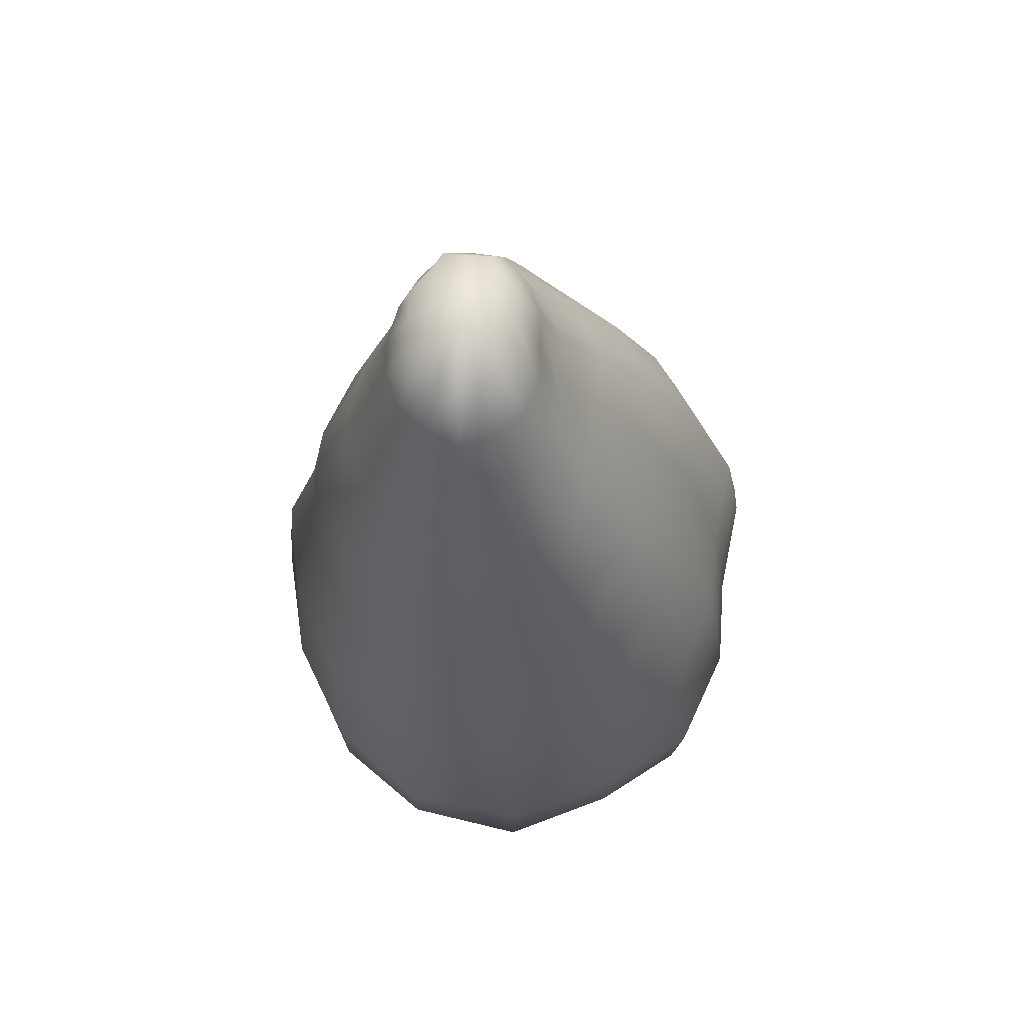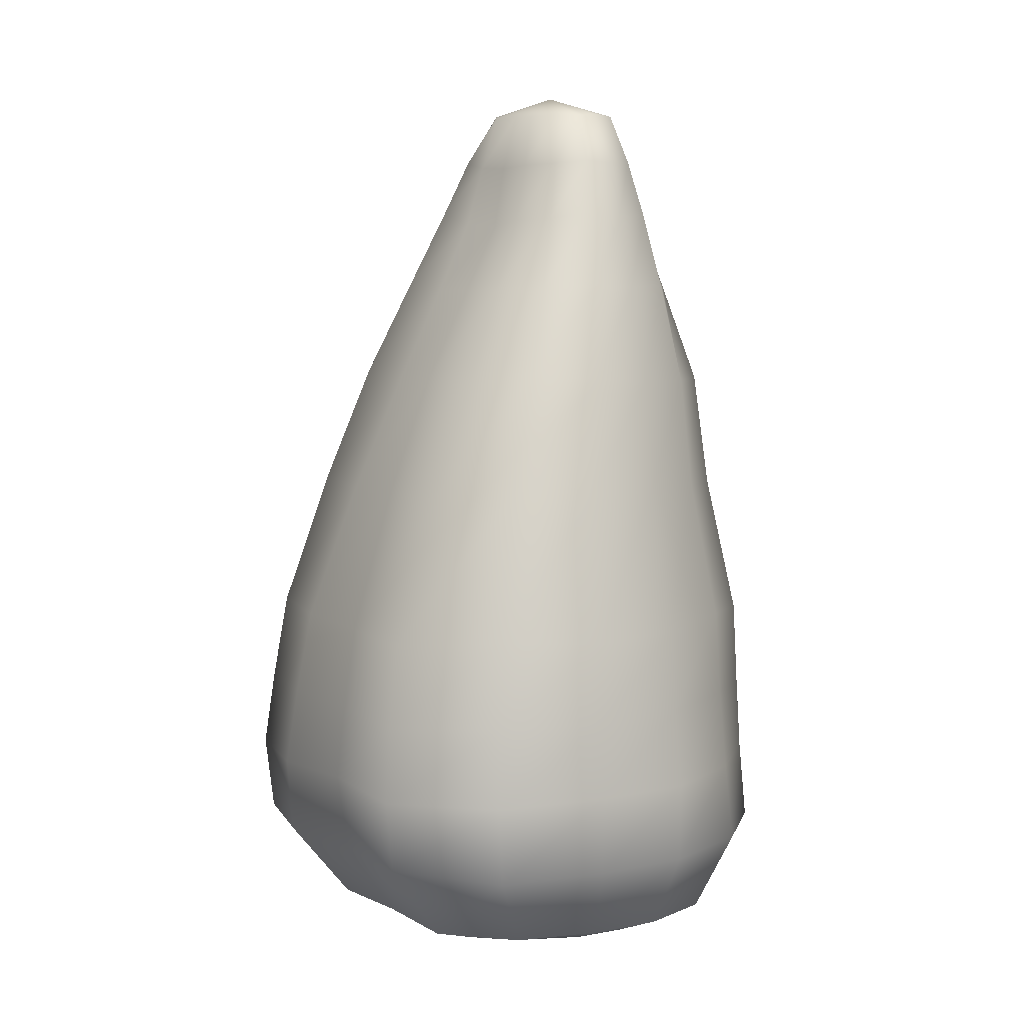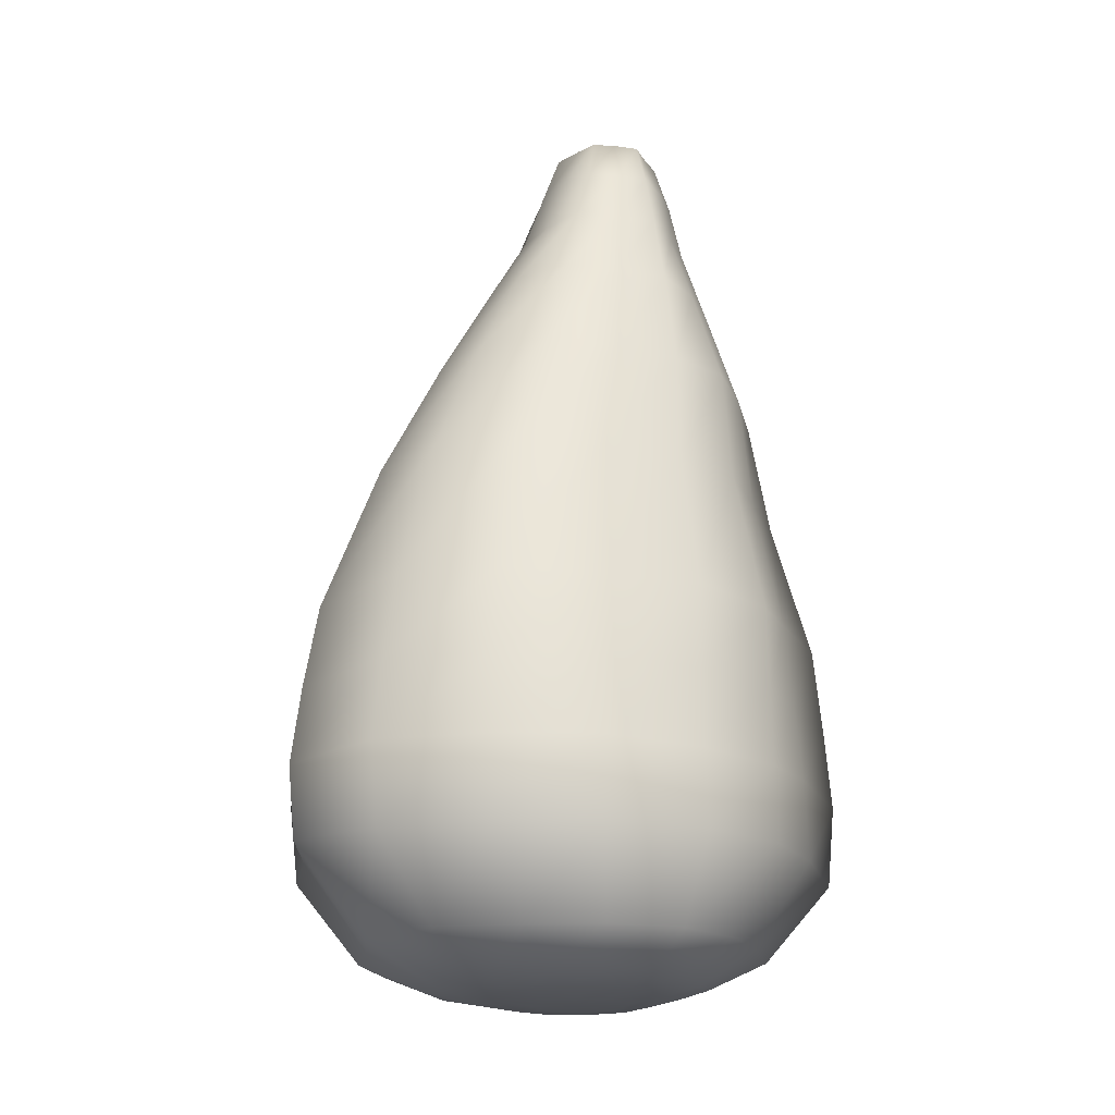
<metadata>
{"format":"obj","ext":"obj","renderer":"f3d","projection":"perspective","resolution":1024,"background":"white","views":[{"elev":67.8,"azim":-176.9,"up":"+Z"},{"elev":7.7,"azim":-40.7,"up":"+Z"},{"elev":-18.5,"azim":-11.0,"up":"+Z"}]}
</metadata>
<code>
v -0.01096 0.003482 -0.1117
v -0.02317 -0.002729 -0.1107
v -0.009359 -0.00161 -0.1117
v -0.02335 0.007281 -0.1107
v -0.00781 0.007927 -0.1117
v -0.03617 -0.004119 -0.1088
v -0.01719 0.01668 -0.1108
v -0.004967 0.01295 -0.1117
v -0.0371 0.01149 -0.1078
v -0.05304 -0.005801 -0.1011
v -0.01013 0.02281 -0.1107
v -3.314e-05 0.01298 -0.1117
v -0.02934 0.02666 -0.1078
v -0.05237 0.01608 -0.1011
v -0.06873 -0.006937 -0.08034
v -0.06825 0.01952 -0.08084
v -0.0432 0.03684 -0.1011
v -0.05741 0.04483 -0.08138
v -0.001068 0.02661 -0.1108
v 0.005507 0.01333 -0.1117
v -0.01737 0.03559 -0.1078
v -0.02842 0.04886 -0.101
v 0.008121 0.0242 -0.1108
v 0.008426 0.008866 -0.1117
v -0.003034 0.04257 -0.108
v -0.0368 0.05997 -0.08061
v -0.06007 0.04469 -0.06191
v -0.03664 0.06079 -0.06111
v -0.009298 0.07159 -0.08304
v -0.0079 0.05897 -0.1012
v 0.01579 0.01823 -0.1108
v 0.01218 0.004321 -0.1117
v 0.01185 0.03874 -0.1079
v 0.0139 0.05365 -0.1012
v 0.0208 0.06622 -0.08195
v 0.01927 0.008237 -0.1108
v 0.01165 -0.001723 -0.1117
v 0.0231 0.02904 -0.1079
v 0.03219 0.0402 -0.1011
v 0.04364 0.04881 -0.08196
v 0.02108 -0.002919 -0.1108
v 0.01183 -0.007097 -0.1117
v 0.02912 0.01332 -0.1078
v 0.04237 0.01848 -0.101
v 0.05756 0.0224 -0.08163
v 0.01905 -0.01337 -0.1107
v 0.007113 -0.01046 -0.1117
v 0.032 -0.004568 -0.1079
v 0.0465 -0.00625 -0.101
v 0.0631 -0.00753 -0.08167
v 0.02633 -0.02032 -0.1088
v 0.03795 -0.02827 -0.101
v 0.01342 -0.0207 -0.1107
v 0.004929 -0.01443 -0.1117
v 0.01934 -0.0325 -0.1088
v 0.02717 -0.04531 -0.1011
v 0.006826 -0.02595 -0.1107
v 3.958e-05 -0.01338 -0.1117
v 0.009898 -0.0409 -0.1087
v 0.0131 -0.0569 -0.1012
v -0.0009462 -0.02696 -0.1107
v -0.003839 -0.01445 -0.1117
v -0.002546 -0.04255 -0.1087
v -0.005445 -0.05971 -0.1012
v -0.008562 -0.02515 -0.1107
v -0.006919 -0.01018 -0.1117
v -0.01487 -0.03976 -0.1087
v -0.02346 -0.05576 -0.1013
v -0.01565 -0.0205 -0.1107
v -0.01062 -0.006833 -0.1117
v -0.02635 -0.03235 -0.1088
v -0.04297 -0.04707 -0.1013
v -0.02213 -0.01322 -0.1107
v -0.009359 -0.00161 -0.1117
v -0.02317 -0.002729 -0.1107
v -0.03704 -0.02055 -0.1088
v -0.03617 -0.004119 -0.1088
v -0.05573 -0.02871 -0.1014
v -0.05712 -0.05701 -0.08104
v -0.05304 -0.005801 -0.1011
v -0.0734 -0.03233 -0.07986
v -0.06873 -0.006937 -0.08034
v 0.006873 -0.002652 0.1196
v -0.005917 -0.003054 0.1148
v -0.006216 0.004891 0.1143
v -0.00653 -0.009676 0.1143
v -0.002134 -0.01537 0.115
v 0.0008031 -0.02097 0.1144
v 0.006813 -0.02035 0.115
v 0.01269 -0.02095 0.1144
v 0.01569 -0.01526 0.115
v 0.0201 -0.00982 0.1143
v 0.01953 -0.003047 0.1149
v 0.006873 -0.002652 0.1196
v -0.006216 0.004891 0.1143
v -0.002434 0.009662 0.1149
v 0.001516 0.01536 0.1144
v 0.006811 0.01512 0.1149
v 0.01198 0.01546 0.1144
v 0.01601 0.009608 0.1149
v 0.01985 0.00514 0.1144
v 0.01953 -0.003047 0.1149
v 0.03714 -0.04701 -0.02165
v 0.0314 -0.04158 0.0139
v 0.0412 -0.02433 0.01344
v 0.03895 -0.022 0.04211
v 0.03028 -0.03715 0.0428
v 0.04611 -0.005422 0.0411
v 0.0314 -0.01827 0.06772
v 0.02484 -0.02978 0.06785
v 0.03643 -0.005293 0.06736
v 0.03749 0.009286 0.06803
v 0.04682 0.01197 0.04253
v 0.02595 -0.01553 0.08597
v 0.0292 -0.005189 0.08656
v 0.02991 0.007113 0.08789
v 0.02078 -0.02419 0.08608
v 0.01541 -0.03866 0.06835
v 0.01424 -0.03278 0.08736
v 0.01916 -0.0208 0.101
v 0.01348 -0.02728 0.1018
v 0.02333 -0.01318 0.1009
v 0.01569 -0.01526 0.115
v 0.01269 -0.02095 0.1144
v 0.0201 -0.00982 0.1143
v 0.01953 -0.003047 0.1149
v 0.02544 -0.004084 0.1012
v 0.01985 0.00514 0.1144
v 0.02513 0.005986 0.1019
v 0.01601 0.009608 0.1149
v 0.02098 0.01501 0.1022
v 0.01198 0.01546 0.1144
v 0.02475 0.01853 0.08844
v 0.01415 0.02122 0.1024
v 0.006811 0.01512 0.1149
v 0.03046 0.02369 0.06841
v 0.01569 0.02653 0.08879
v 0.005868 0.02442 0.1028
v 0.001516 0.01536 0.1144
v 0.004505 0.03134 0.08963
v 0.01843 0.03471 0.0688
v 0.003053 0.03984 0.06876
v 0.03708 0.02969 0.04359
v 0.04977 0.01481 0.01343
v 0.02126 0.04362 0.04505
v 0.001052 0.04895 0.04413
v 0.03919 0.03426 0.01405
v 0.02077 0.05012 0.0151
v -0.003925 0.05588 0.01418
v 0.05639 0.01882 -0.02053
v 0.06092 -0.007519 -0.02069
v 0.06319 -0.00752 -0.04189
v 0.02358 0.05948 -0.02034
v -0.00651 0.06602 -0.02146
v 0.02219 0.06319 -0.04225
v 0.04504 0.04087 -0.02061
v 0.0579 0.02054 -0.0419
v 0.04493 0.04437 -0.04245
v 0.06495 -0.007527 -0.06154
v 0.04979 -0.03222 -0.06036
v 0.05031 -0.03318 -0.08029
v 0.0631 -0.00753 -0.08167
v 0.05902 0.02235 -0.0617
v 0.05756 0.0224 -0.08163
v 0.04471 0.04806 -0.06263
v 0.02109 0.0671 -0.06249
v 0.04364 0.04881 -0.08196
v 0.0208 0.06622 -0.08195
v -0.03664 0.06079 -0.06111
v -0.05848 0.04184 -0.04187
v -0.06007 0.04469 -0.06191
v -0.06786 0.01709 -0.04167
v -0.06404 0.01562 -0.02047
v -0.07053 0.01863 -0.06132
v -0.05741 0.04483 -0.08138
v -0.06825 0.01952 -0.08084
v -0.07087 -0.005289 -0.06087
v -0.06873 -0.006937 -0.08034
v -0.06846 -0.005416 -0.04198
v -0.06498 -0.005541 -0.02165
v -0.05347 -0.007038 0.0147
v -0.05117 0.012 0.01336
v -0.04044 -0.006947 0.04378
v -0.03787 0.009391 0.0417
v -0.02615 -0.006004 0.06734
v -0.02575 0.006234 0.06724
v -0.01561 -0.005186 0.0845
v -0.03447 0.02755 0.0442
v -0.04573 0.03228 0.0149
v -0.02363 0.02208 0.0684
v -0.01767 0.004038 0.08499
v -0.01158 -0.004102 0.1001
v -0.01503 0.01745 0.08787
v -0.01192 0.004434 0.1005
v -0.005917 -0.003054 0.1148
v -0.008921 0.01449 0.1019
v -0.006216 0.004891 0.1143
v 0.03795 -0.02827 -0.101
v 0.0631 -0.00753 -0.08167
v 0.0465 -0.00625 -0.101
v 0.05031 -0.03318 -0.08029
v 0.02717 -0.04531 -0.1011
v 0.03682 -0.05279 -0.08029
v 0.0131 -0.0569 -0.1012
v 0.04979 -0.03222 -0.06036
v 0.01678 -0.06684 -0.08038
v -0.005445 -0.05971 -0.1012
v 0.0373 -0.04988 -0.06124
v -0.008801 -0.07189 -0.08046
v -0.02346 -0.05576 -0.1013
v 0.04864 -0.02994 -0.04092
v 0.06319 -0.00752 -0.04189
v 0.06092 -0.007519 -0.02069
v 0.01651 -0.06415 -0.06116
v -0.03202 -0.06729 -0.08062
v -0.04297 -0.04707 -0.1013
v -0.05712 -0.05701 -0.08104
v 0.03721 -0.0484 -0.04218
v 0.04729 -0.02777 -0.02
v -0.008014 -0.07151 -0.06089
v -0.03221 -0.06756 -0.06086
v -0.05843 -0.05719 -0.06117
v -0.03205 -0.0662 -0.04169
v 0.01707 -0.06119 -0.04132
v -0.006714 -0.06761 -0.04179
v 0.03714 -0.04701 -0.02165
v 0.05124 -0.00627 0.01261
v 0.04977 0.01481 0.01343
v 0.04682 0.01197 0.04253
v 0.04611 -0.005422 0.0411
v 0.0412 -0.02433 0.01344
v 0.01798 -0.0584 -0.01992
v 0.0314 -0.04158 0.0139
v -0.004792 -0.06391 -0.02122
v -0.03101 -0.06494 -0.02106
v 0.01558 -0.05103 0.01423
v 0.03028 -0.03715 0.0428
v -0.004321 -0.05549 0.0146
v -0.02557 -0.05549 0.01563
v 0.01651 -0.04566 0.04286
v 0.02484 -0.02978 0.06785
v 0.01541 -0.03866 0.06835
v 0.0003711 -0.0483 0.04333
v -0.01653 -0.04786 0.04475
v 0.00275 -0.04032 0.06824
v 0.01424 -0.03278 0.08736
v -0.01043 -0.04021 0.06889
v 0.004354 -0.03366 0.08689
v 0.01348 -0.02728 0.1018
v -0.005611 -0.03333 0.08783
v 0.005836 -0.02846 0.1017
v 0.01269 -0.02095 0.1144
v -0.001882 -0.02757 0.102
v 0.006813 -0.02035 0.115
v 0.0008031 -0.02097 0.1144
v -0.0734 -0.03233 -0.07986
v -0.05843 -0.05719 -0.06117
v -0.05712 -0.05701 -0.08104
v -0.07501 -0.03225 -0.06182
v -0.06873 -0.006937 -0.08034
v -0.07087 -0.005289 -0.06087
v -0.05633 -0.05465 -0.04132
v -0.03205 -0.0662 -0.04169
v -0.03101 -0.06494 -0.02106
v -0.07251 -0.03054 -0.04279
v -0.06846 -0.005416 -0.04198
v -0.0531 -0.05226 -0.0199
v -0.02557 -0.05549 0.01563
v -0.06888 -0.02893 -0.02228
v -0.06498 -0.005541 -0.02165
v -0.04382 -0.04534 0.01551
v -0.01653 -0.04786 0.04475
v -0.05491 -0.02713 0.01436
v -0.05347 -0.007038 0.0147
v -0.0317 -0.03917 0.04509
v -0.01043 -0.04021 0.06889
v -0.04019 -0.024 0.04348
v -0.04044 -0.006947 0.04378
v -0.02098 -0.03145 0.06839
v -0.005611 -0.03333 0.08783
v -0.02683 -0.01923 0.06771
v -0.02615 -0.006004 0.06734
v -0.0124 -0.02455 0.08667
v -0.001882 -0.02757 0.102
v -0.0166 -0.01516 0.08599
v -0.01561 -0.005186 0.0845
v -0.00767 -0.02099 0.1014
v 0.0008031 -0.02097 0.1144
v -0.002134 -0.01537 0.115
v -0.01143 -0.01301 0.1009
v -0.01158 -0.004102 0.1001
v -0.00653 -0.009676 0.1143
v -0.005917 -0.003054 0.1148
v -0.008921 0.01449 0.1019
v -0.002434 0.009662 0.1149
v -0.006216 0.004891 0.1143
v -0.002178 0.0203 0.102
v 0.001516 0.01536 0.1144
v 0.005868 0.02442 0.1028
v 0.004505 0.03134 0.08963
v -0.006215 0.02469 0.08798
v -0.01503 0.01745 0.08787
v 0.003053 0.03984 0.06876
v -0.01168 0.03168 0.0688
v -0.02363 0.02208 0.0684
v 0.001052 0.04895 0.04413
v -0.01847 0.03959 0.0456
v -0.03447 0.02755 0.0442
v -0.003925 0.05588 0.01418
v -0.0273 0.04607 0.01599
v -0.04573 0.03228 0.0149
v -0.00651 0.06602 -0.02146
v -0.03447 0.05541 -0.01936
v -0.008656 0.0688 -0.04346
v 0.02219 0.06319 -0.04225
v 0.02109 0.0671 -0.06249
v -0.01004 0.07173 -0.06374
v 0.0208 0.06622 -0.08195
v -0.009298 0.07159 -0.08304
v -0.03664 0.06079 -0.06111
v -0.03605 0.05802 -0.04104
v -0.05848 0.04184 -0.04187
v -0.05571 0.03913 -0.0202
v -0.06404 0.01562 -0.02047
v -0.05117 0.012 0.01336
v -0.03787 0.009391 0.0417
v 0.005507 0.01333 -0.1117
v -3.314e-05 0.01298 -0.1117
v 0.0001708 -0.001362 -0.1117
v 0.008426 0.008866 -0.1117
v -0.004967 0.01295 -0.1117
v 0.01218 0.004321 -0.1117
v -0.00781 0.007927 -0.1117
v 0.01165 -0.001723 -0.1117
v -0.01096 0.003482 -0.1117
v 0.01183 -0.007097 -0.1117
v -0.009359 -0.00161 -0.1117
v 0.007113 -0.01046 -0.1117
v -0.01062 -0.006833 -0.1117
v 0.004929 -0.01443 -0.1117
v -0.006919 -0.01018 -0.1117
v 3.958e-05 -0.01338 -0.1117
v -0.003839 -0.01445 -0.1117
f 3 2 1
f 2 4 1
f 1 4 5
f 2 6 4
f 4 7 5
f 5 7 8
f 6 9 4
f 4 9 7
f 6 10 9
f 7 11 8
f 8 11 12
f 9 13 7
f 7 13 11
f 10 14 9
f 9 14 13
f 10 15 14
f 15 16 14
f 14 16 17
f 14 17 13
f 16 18 17
f 11 19 12
f 12 19 20
f 13 21 11
f 13 17 21
f 11 21 19
f 17 18 22
f 17 22 21
f 19 23 20
f 20 23 24
f 21 25 19
f 21 22 25
f 19 25 23
f 18 26 22
f 18 27 26
f 27 28 26
f 26 28 29
f 22 26 30
f 22 30 25
f 26 29 30
f 23 31 24
f 24 31 32
f 25 33 23
f 25 30 33
f 23 33 31
f 30 29 34
f 30 34 33
f 29 35 34
f 31 36 32
f 32 36 37
f 33 38 31
f 33 34 38
f 31 38 36
f 34 35 39
f 34 39 38
f 35 40 39
f 36 41 37
f 37 41 42
f 38 43 36
f 38 39 43
f 36 43 41
f 39 40 44
f 39 44 43
f 40 45 44
f 41 46 42
f 42 46 47
f 43 48 41
f 43 44 48
f 41 48 46
f 44 45 49
f 44 49 48
f 45 50 49
f 48 49 51
f 48 51 46
f 49 52 51
f 46 53 47
f 46 51 53
f 47 53 54
f 51 52 55
f 51 55 53
f 52 56 55
f 53 57 54
f 53 55 57
f 54 57 58
f 55 56 59
f 55 59 57
f 56 60 59
f 57 61 58
f 57 59 61
f 58 61 62
f 59 60 63
f 59 63 61
f 60 64 63
f 61 65 62
f 61 63 65
f 62 65 66
f 63 64 67
f 63 67 65
f 64 68 67
f 65 69 66
f 65 67 69
f 66 69 70
f 67 68 71
f 67 71 69
f 68 72 71
f 69 73 70
f 69 71 73
f 70 73 74
f 73 75 74
f 71 76 73
f 73 76 75
f 71 72 76
f 76 77 75
f 72 78 76
f 76 78 77
f 72 79 78
f 78 80 77
f 79 81 78
f 78 81 80
f 81 82 80
f 85 84 83
f 84 86 83
f 86 87 83
f 87 88 83
f 88 89 83
f 89 90 83
f 90 91 83
f 91 92 83
f 92 93 83
f 96 95 94
f 97 96 94
f 98 97 94
f 99 98 94
f 100 99 94
f 101 100 94
f 102 101 94
f 105 104 103
f 105 106 104
f 106 107 104
f 108 106 105
f 106 109 107
f 109 110 107
f 108 111 106
f 111 109 106
f 112 111 108
f 113 112 108
f 109 114 110
f 111 115 109
f 115 114 109
f 112 116 111
f 116 115 111
f 114 117 110
f 110 117 118
f 117 119 118
f 117 120 119
f 120 121 119
f 114 122 117
f 122 120 117
f 120 123 121
f 123 124 121
f 125 123 120
f 122 125 120
f 126 125 122
f 127 122 114
f 127 126 122
f 115 127 114
f 128 126 127
f 129 127 115
f 129 128 127
f 130 128 129
f 116 129 115
f 131 130 129
f 131 129 116
f 132 130 131
f 133 131 116
f 133 116 112
f 134 132 131
f 134 131 133
f 135 132 134
f 136 133 112
f 136 112 113
f 137 134 133
f 137 133 136
f 138 135 134
f 138 134 137
f 139 135 138
f 140 138 137
f 140 137 141
f 141 137 136
f 142 140 141
f 143 136 113
f 141 136 143
f 143 113 144
f 142 141 145
f 145 141 143
f 146 142 145
f 147 143 144
f 145 143 147
f 146 145 148
f 148 145 147
f 149 146 148
f 147 144 150
f 150 144 151
f 150 151 152
f 149 148 153
f 154 149 153
f 154 153 155
f 148 147 156
f 156 147 150
f 153 148 156
f 157 150 152
f 156 150 157
f 153 156 158
f 155 153 158
f 158 156 157
f 157 152 159
f 159 152 160
f 159 160 161
f 162 159 161
f 163 157 159
f 163 159 162
f 158 157 163
f 164 163 162
f 155 158 165
f 165 158 163
f 165 163 164
f 166 155 165
f 167 165 164
f 166 165 167
f 168 166 167
f 171 170 169
f 172 170 171
f 172 173 170
f 174 172 171
f 174 171 175
f 176 174 175
f 177 174 176
f 178 177 176
f 177 179 174
f 179 172 174
f 179 180 172
f 180 173 172
f 180 181 173
f 181 182 173
f 181 183 182
f 183 184 182
f 183 185 184
f 185 186 184
f 185 187 186
f 184 186 188
f 184 188 189
f 186 190 188
f 187 191 186
f 186 191 190
f 187 192 191
f 191 193 190
f 192 194 191
f 191 194 193
f 192 195 194
f 194 196 193
f 195 197 194
f 194 197 196
f 200 199 198
f 199 201 198
f 198 201 202
f 201 203 202
f 202 203 204
f 201 205 203
f 203 206 204
f 204 206 207
f 205 208 203
f 203 208 206
f 206 209 207
f 207 209 210
f 205 211 208
f 212 211 205
f 212 213 211
f 208 214 206
f 206 214 209
f 209 215 210
f 210 215 216
f 215 217 216
f 211 218 208
f 208 218 214
f 213 219 211
f 211 219 218
f 214 220 209
f 209 220 215
f 215 221 217
f 220 221 215
f 221 222 217
f 221 223 222
f 218 224 214
f 214 224 220
f 220 225 221
f 225 223 221
f 224 225 220
f 218 226 224
f 219 226 218
f 213 227 219
f 228 227 213
f 228 229 227
f 229 230 227
f 227 230 231
f 227 231 219
f 219 231 226
f 226 232 224
f 224 232 225
f 226 233 232
f 225 234 223
f 232 234 225
f 234 235 223
f 233 236 232
f 232 236 234
f 233 237 236
f 234 238 235
f 236 238 234
f 238 239 235
f 237 240 236
f 236 240 238
f 237 241 240
f 241 242 240
f 238 243 239
f 240 243 238
f 240 242 243
f 243 244 239
f 242 245 243
f 243 245 244
f 242 246 245
f 245 247 244
f 246 248 245
f 245 248 247
f 246 249 248
f 248 250 247
f 249 251 248
f 248 251 250
f 249 252 251
f 251 253 250
f 252 254 251
f 251 254 253
f 254 255 253
f 258 257 256
f 257 259 256
f 256 259 260
f 259 261 260
f 257 262 259
f 263 262 257
f 263 264 262
f 259 265 261
f 262 265 259
f 265 266 261
f 264 267 262
f 262 267 265
f 264 268 267
f 265 269 266
f 267 269 265
f 269 270 266
f 268 271 267
f 267 271 269
f 268 272 271
f 269 273 270
f 271 273 269
f 273 274 270
f 272 275 271
f 271 275 273
f 272 276 275
f 273 277 274
f 275 277 273
f 277 278 274
f 276 279 275
f 275 279 277
f 276 280 279
f 277 281 278
f 279 281 277
f 281 282 278
f 280 283 279
f 279 283 281
f 280 284 283
f 281 285 282
f 283 285 281
f 285 286 282
f 284 287 283
f 283 287 285
f 284 288 287
f 288 289 287
f 285 290 286
f 287 290 285
f 287 289 290
f 290 291 286
f 289 292 290
f 290 292 291
f 292 293 291
f 296 295 294
f 294 295 297
f 295 298 297
f 297 298 299
f 297 299 300
f 294 297 301
f 301 297 300
f 302 294 301
f 301 300 303
f 302 301 304
f 304 301 303
f 305 302 304
f 304 303 306
f 305 304 307
f 307 304 306
f 308 305 307
f 307 306 309
f 308 307 310
f 310 307 309
f 311 308 310
f 310 309 312
f 313 310 312
f 311 310 313
f 313 312 314
f 314 312 315
f 314 315 316
f 317 314 316
f 317 316 318
f 319 317 318
f 320 317 319
f 321 314 317
f 320 321 317
f 321 313 314
f 322 321 320
f 323 313 321
f 322 323 321
f 323 311 313
f 324 323 322
f 324 325 323
f 325 311 323
f 325 326 311
f 329 328 327
f 330 329 327
f 328 329 331
f 329 330 332
f 329 333 331
f 334 329 332
f 333 329 335
f 329 334 336
f 329 337 335
f 338 329 336
f 337 329 339
f 329 338 340
f 329 341 339
f 342 329 340
f 341 329 343
f 329 342 343

</code>
